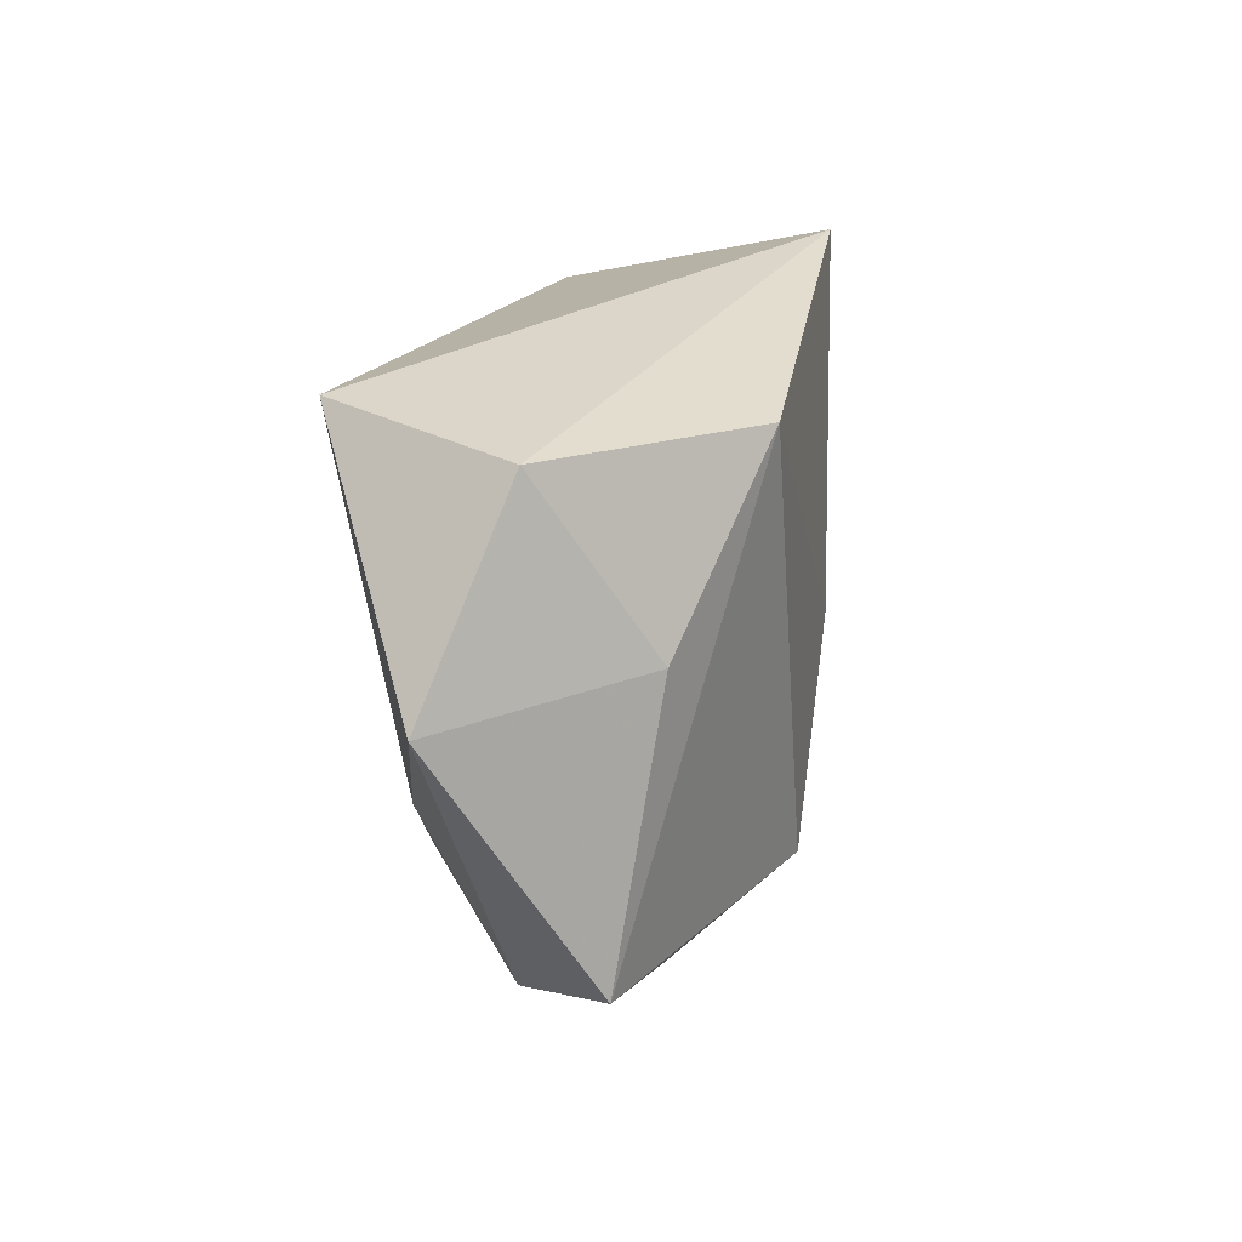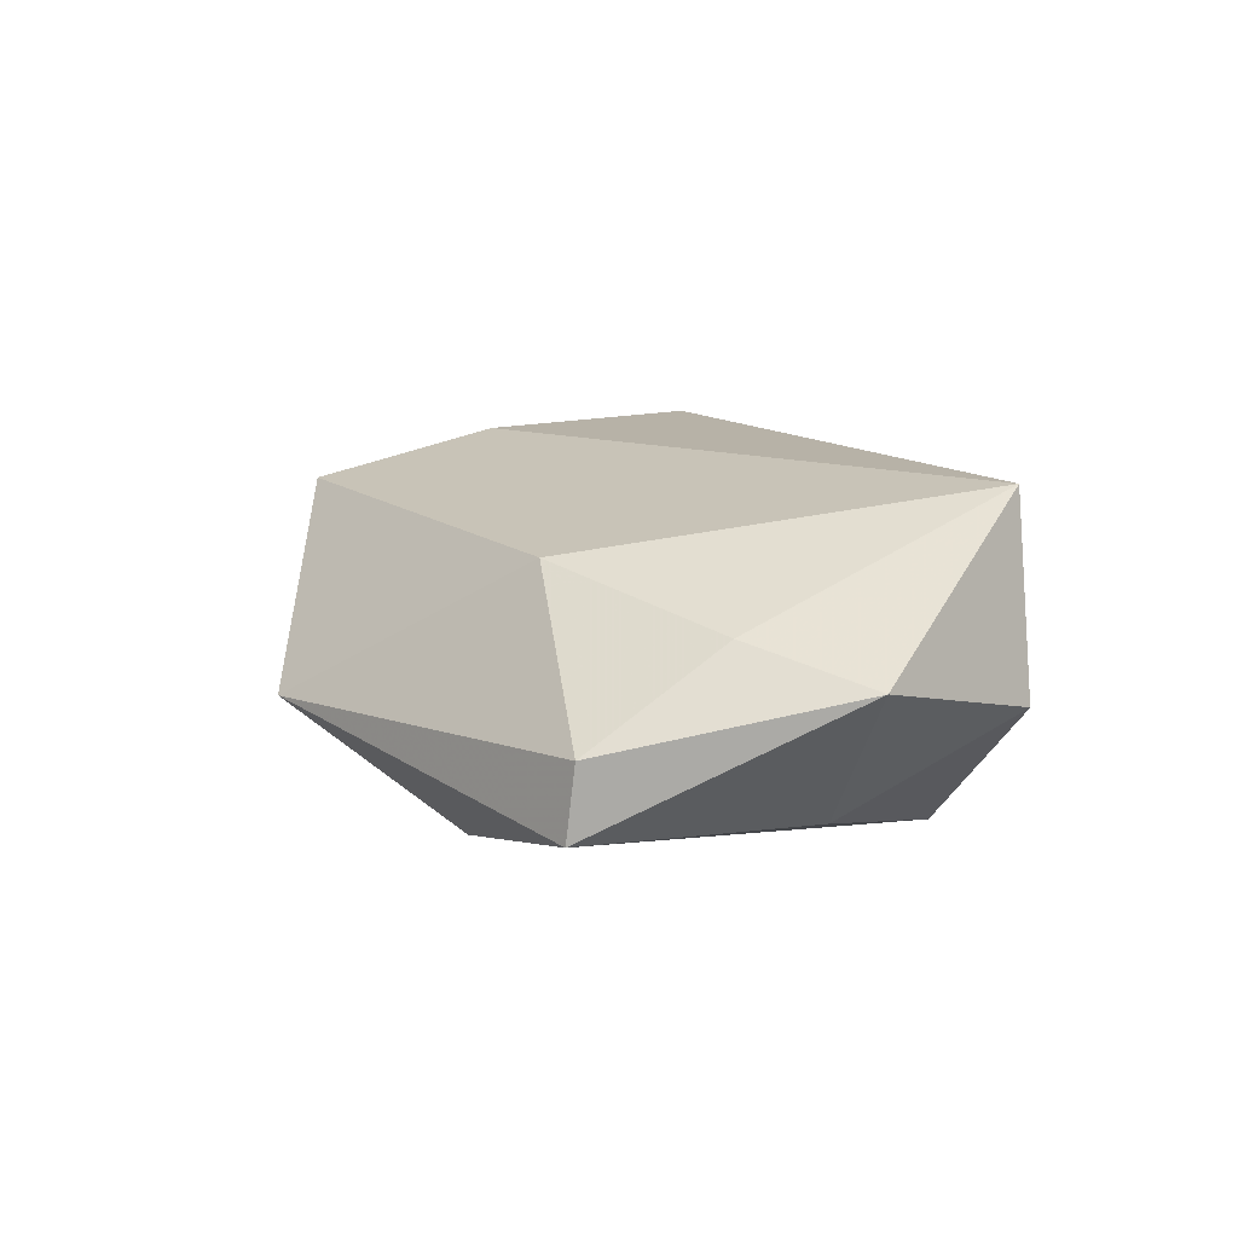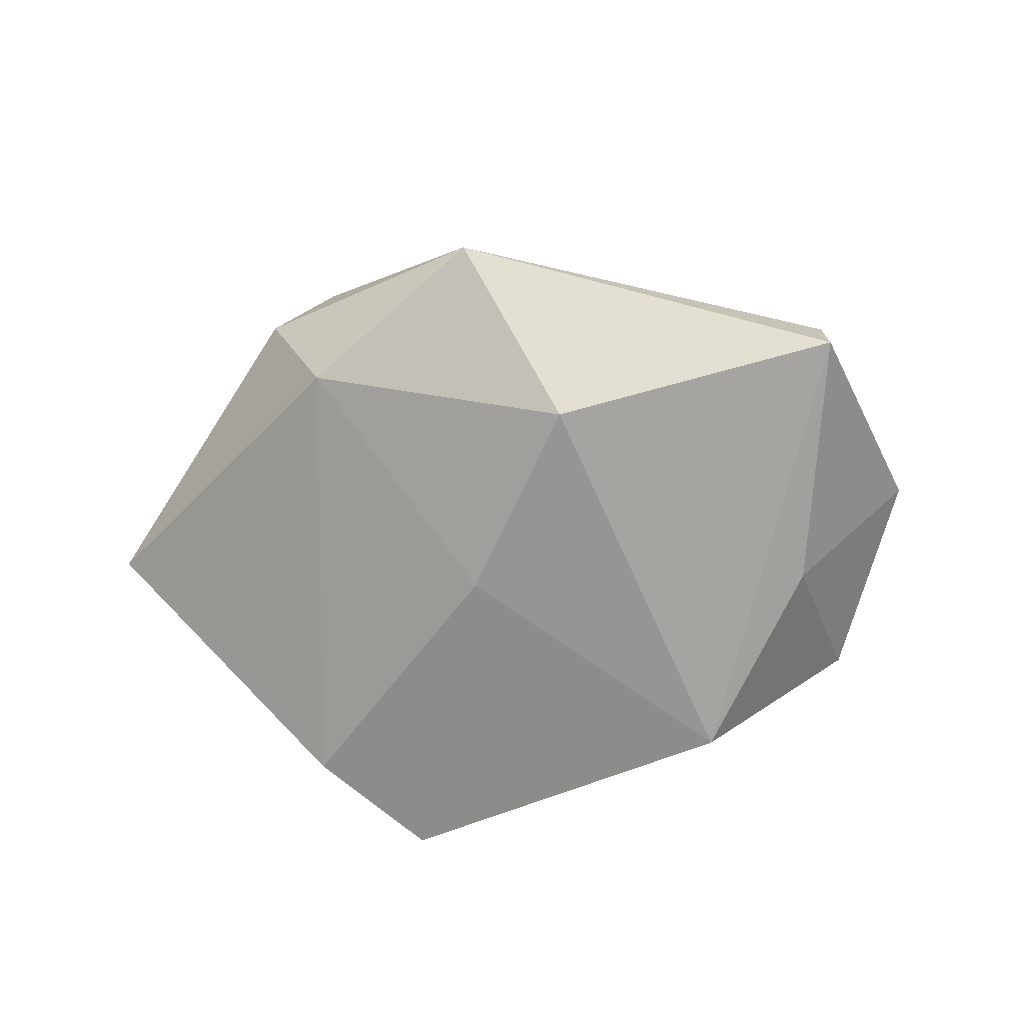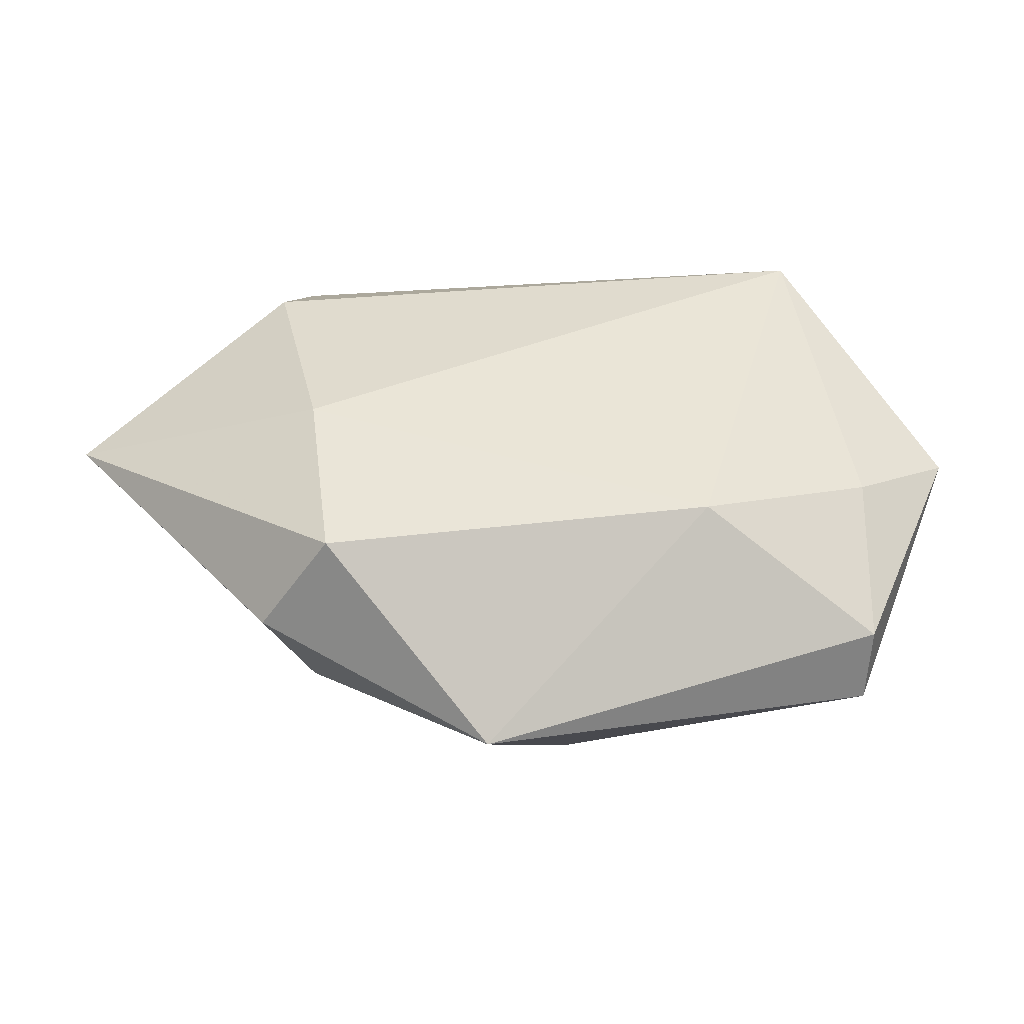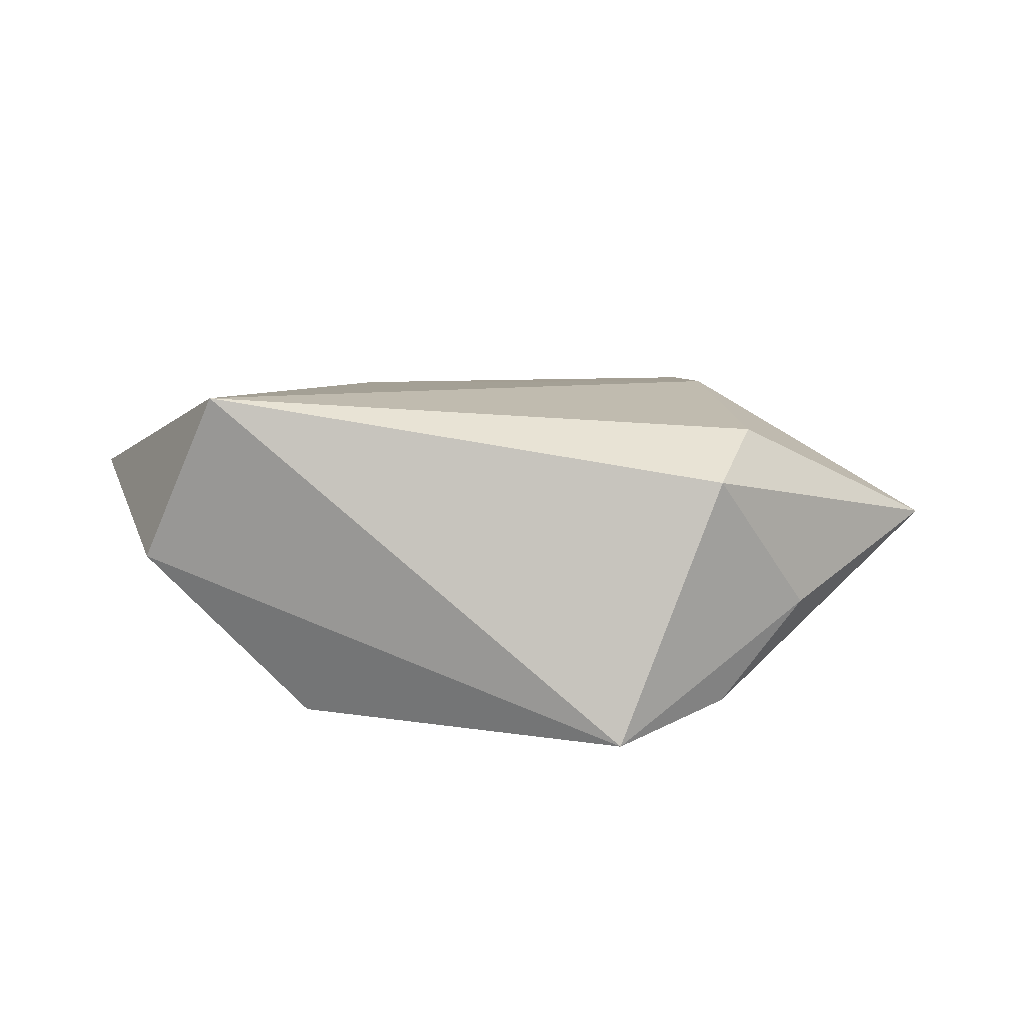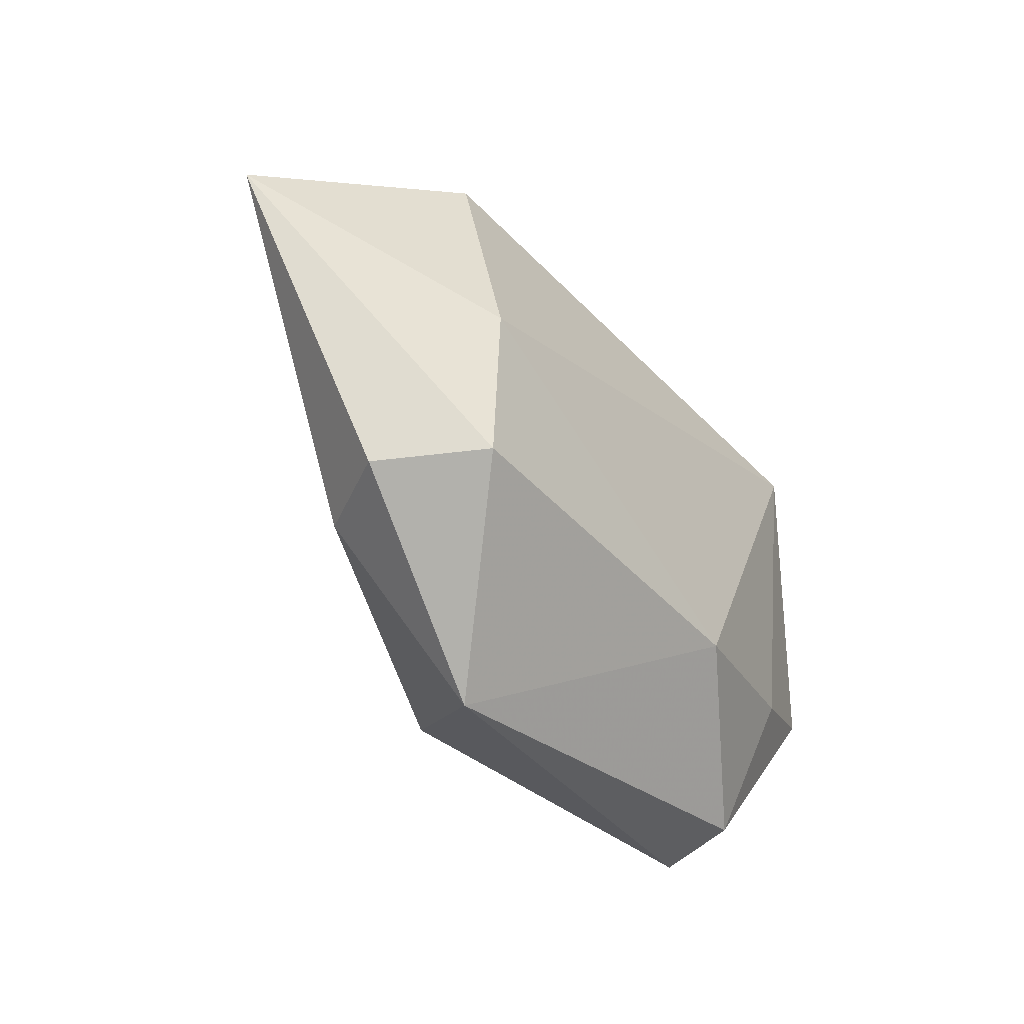
<metadata>
{"format":"obj","ext":"obj","renderer":"f3d","projection":"perspective","resolution":1024,"background":"white","views":[{"elev":17.2,"azim":101.3,"up":"+Y"},{"elev":17.2,"azim":68.1,"up":"+Z"},{"elev":-66.7,"azim":5.6,"up":"+Z"},{"elev":-55.0,"azim":-4.6,"up":"+Y"},{"elev":13.6,"azim":-175.5,"up":"+Z"},{"elev":-58.1,"azim":-52.8,"up":"+Y"}]}
</metadata>
<code>
v -0.03245 0.02496 -0.01762
v 0.03339 0.02799 0.02201
v -0.005135 -0.04517 -0.005025
v -0.02576 -0.0342 0.01492
v -0.03519 0.01794 0.01709
v -0.03296 -0.03407 0.002413
v 0.005728 -0.02619 -0.02101
v 0.0418 -0.009455 0.01139
v 0.04337 0.0246 0.0001501
v 0.05426 0.001483 0.008068
v -0.007669 -0.003207 -0.02184
v -0.02908 -0.01069 0.0184
v -0.04267 0.01848 -0.005804
v 0.02021 -0.02232 0.01558
v -0.0267 -0.02992 -0.008289
v -0.03175 0.02873 0.01229
v -0.01958 0.03708 -0.02001
v 0.02247 0.0248 -0.02047
v 0.03723 0.004179 -0.01238
v 0.04281 -0.02808 -0.007978
v 0.04276 -0.02694 0.001086
v -0.05957 -0.0003543 0.00223
f 3 15 7
f 3 14 4
f 21 14 3
f 12 22 4
f 12 5 22
f 2 5 12
f 12 14 2
f 4 14 12
f 22 5 16
f 2 17 16
f 16 5 2
f 4 22 6
f 22 15 6
f 6 3 4
f 15 3 6
f 1 15 22
f 2 14 8
f 8 14 21
f 20 3 7
f 21 3 20
f 9 17 2
f 13 16 17
f 17 1 13
f 22 16 13
f 13 1 22
f 11 1 17
f 7 15 11
f 15 1 11
f 17 9 18
f 18 9 19
f 18 11 17
f 7 11 18
f 18 20 7
f 19 20 18
f 10 20 19
f 19 9 10
f 21 20 10
f 10 8 21
f 2 8 10
f 10 9 2

</code>
